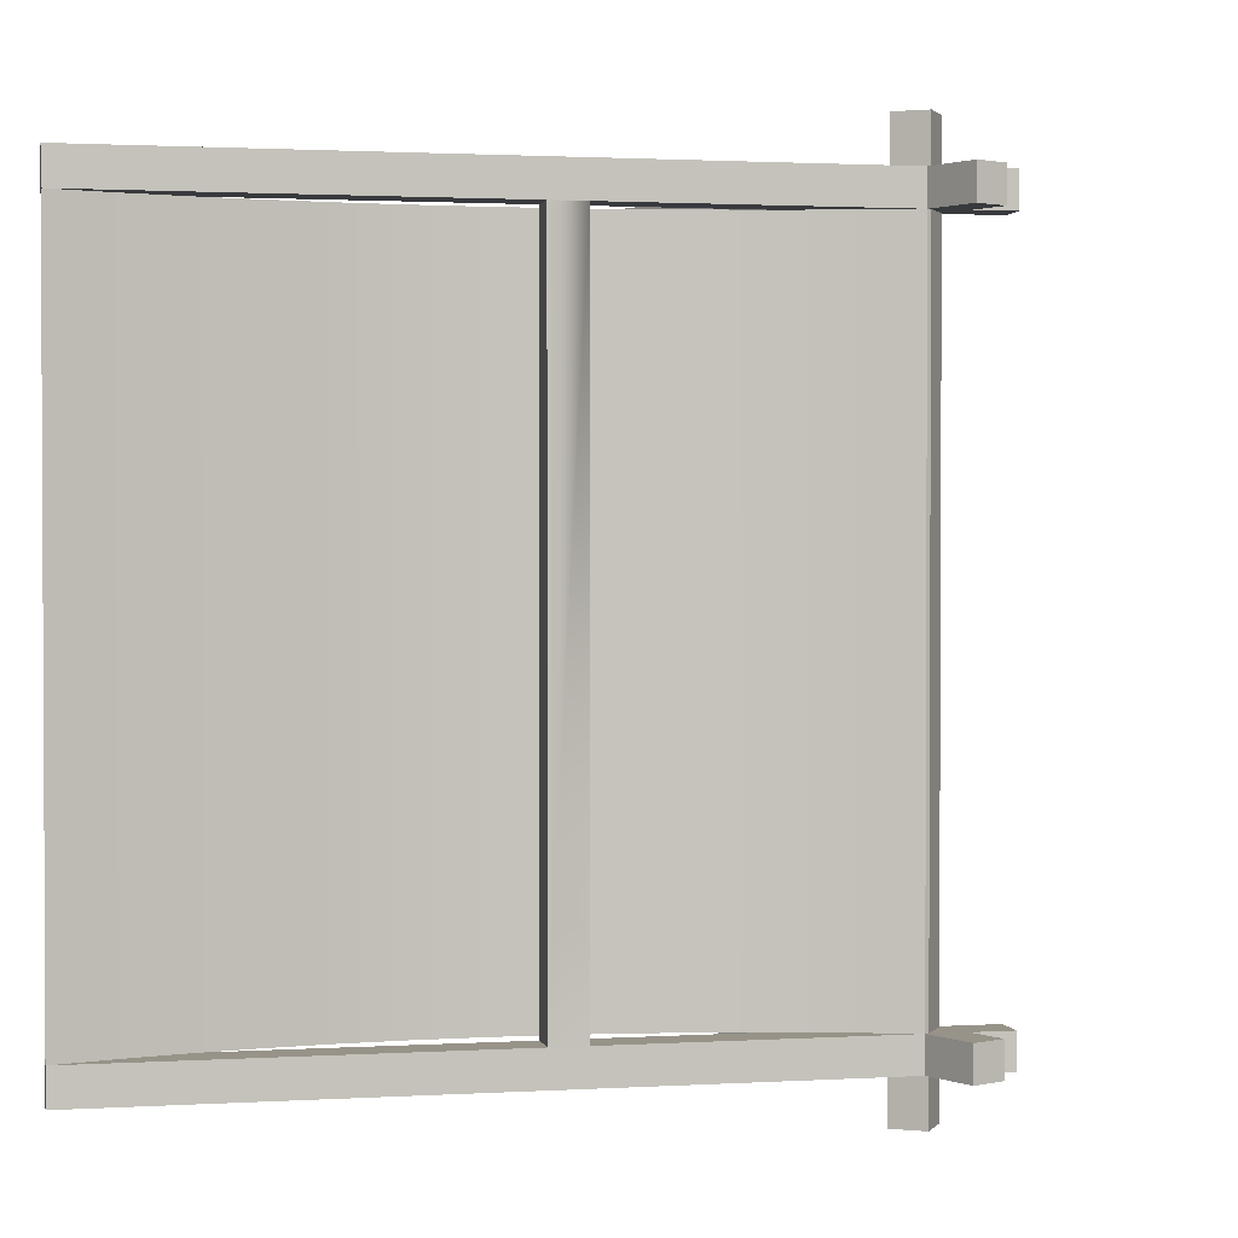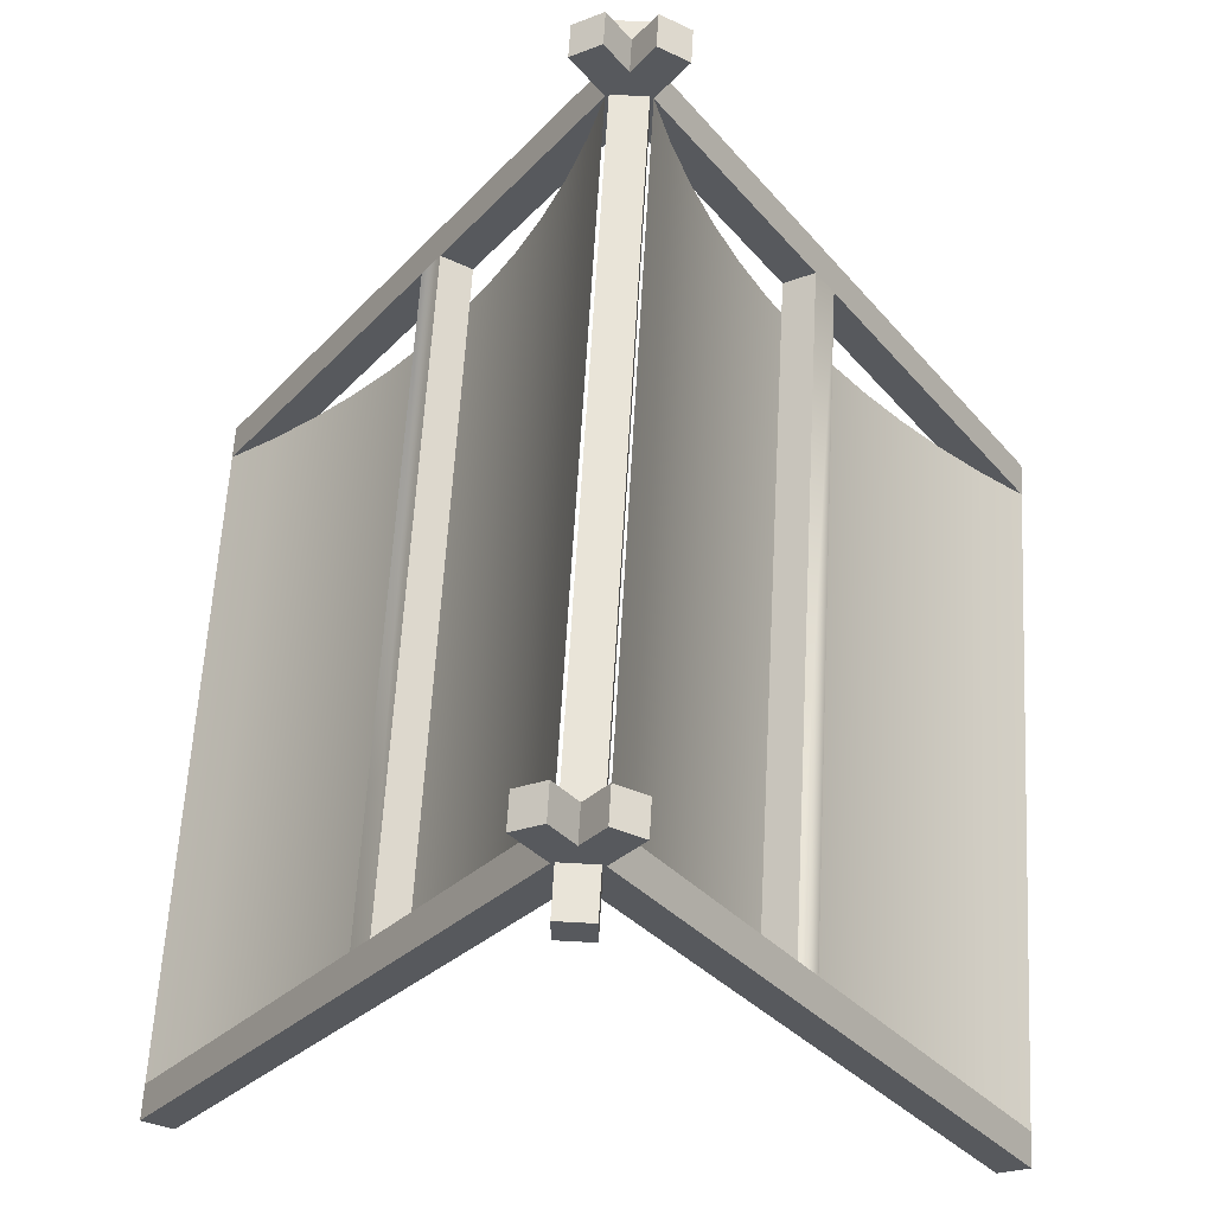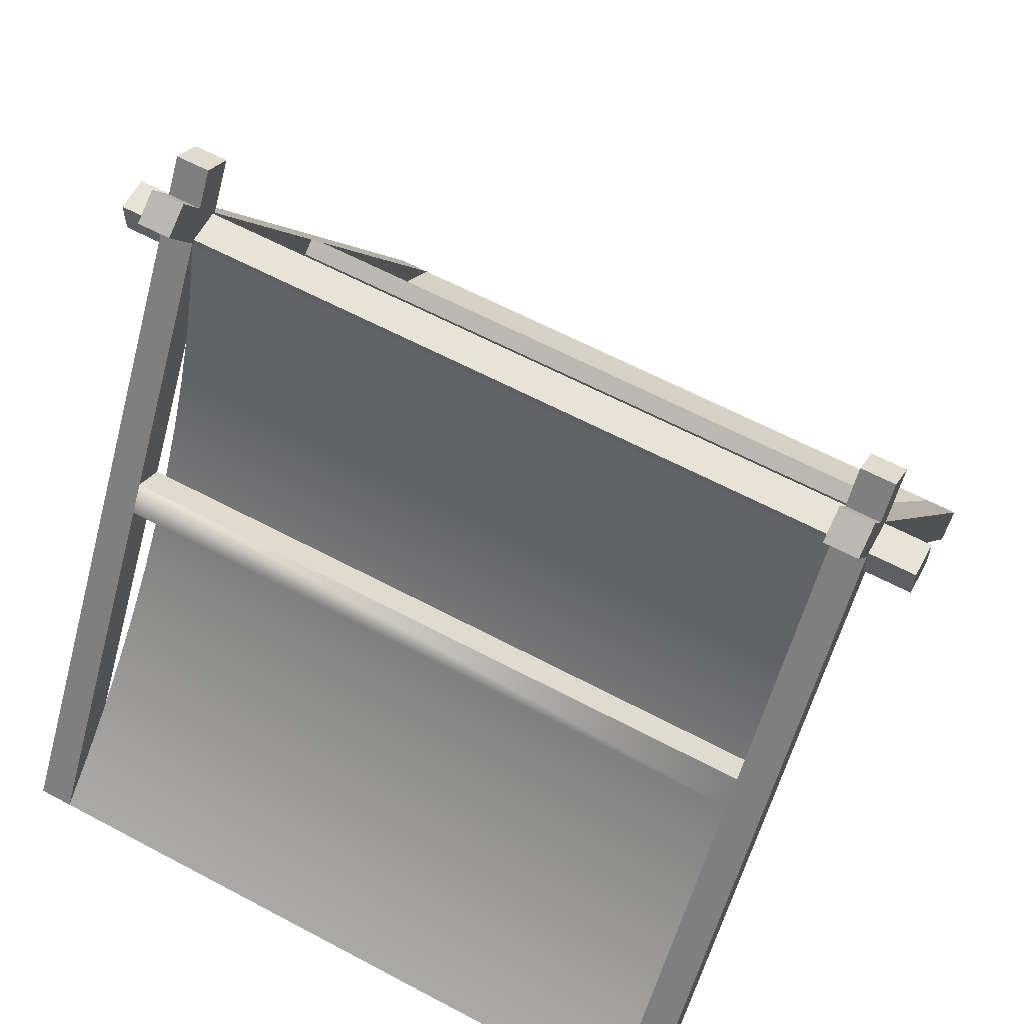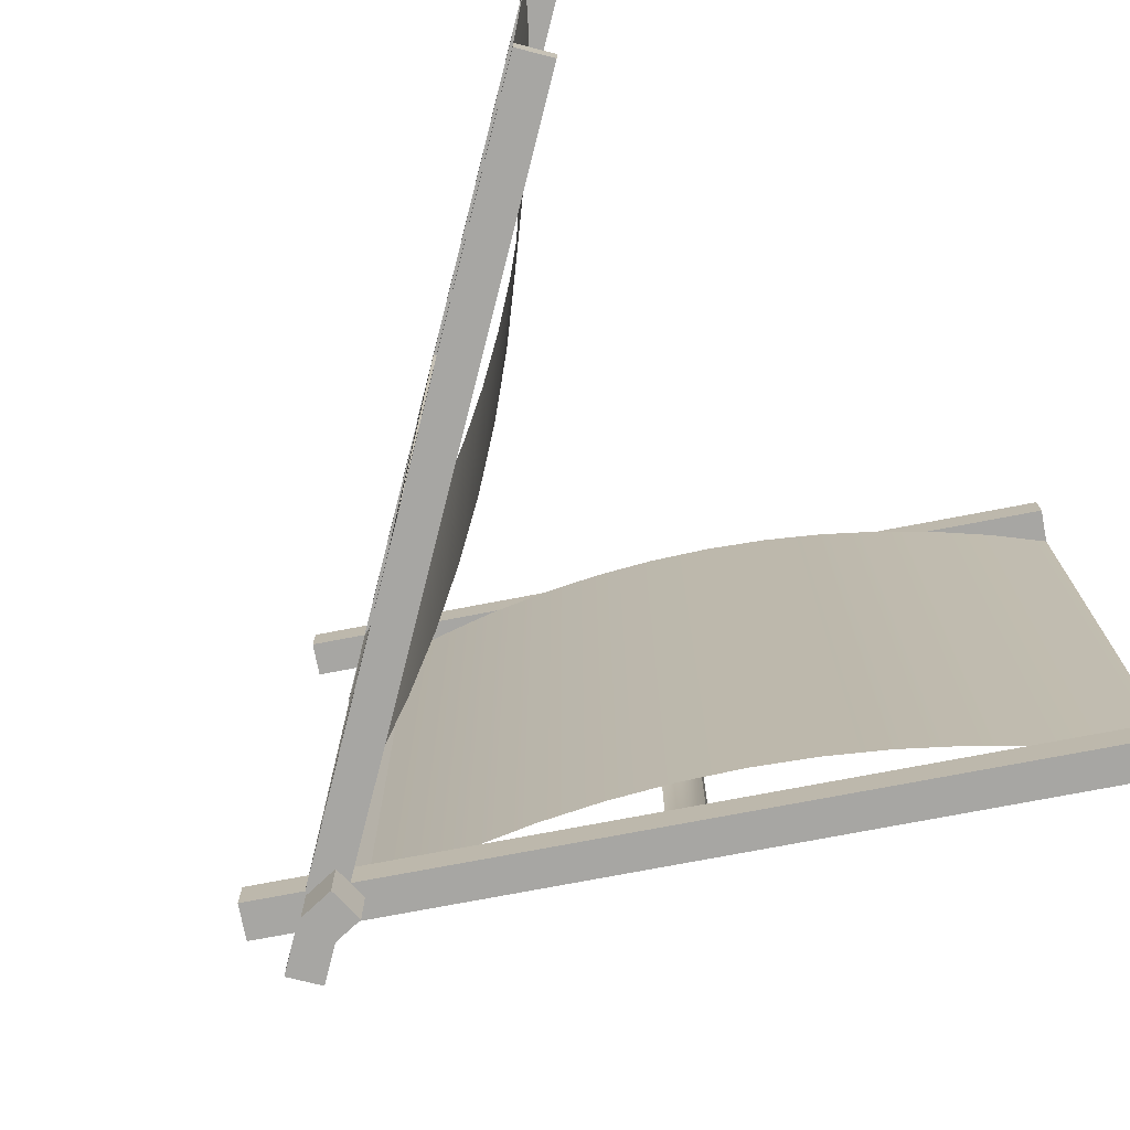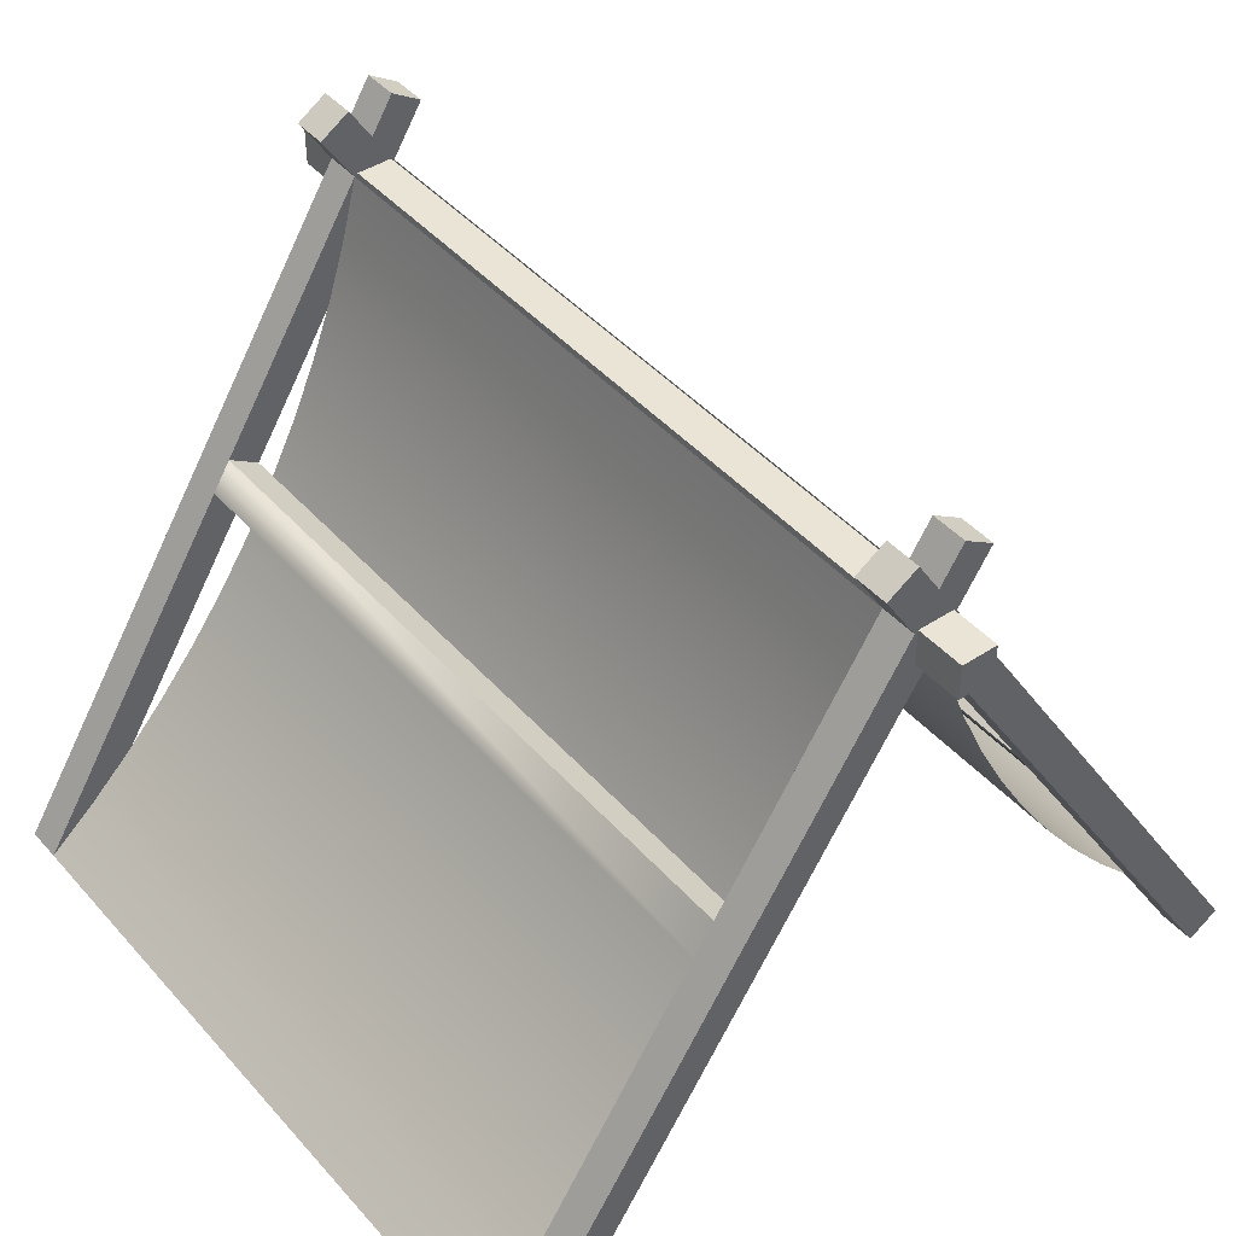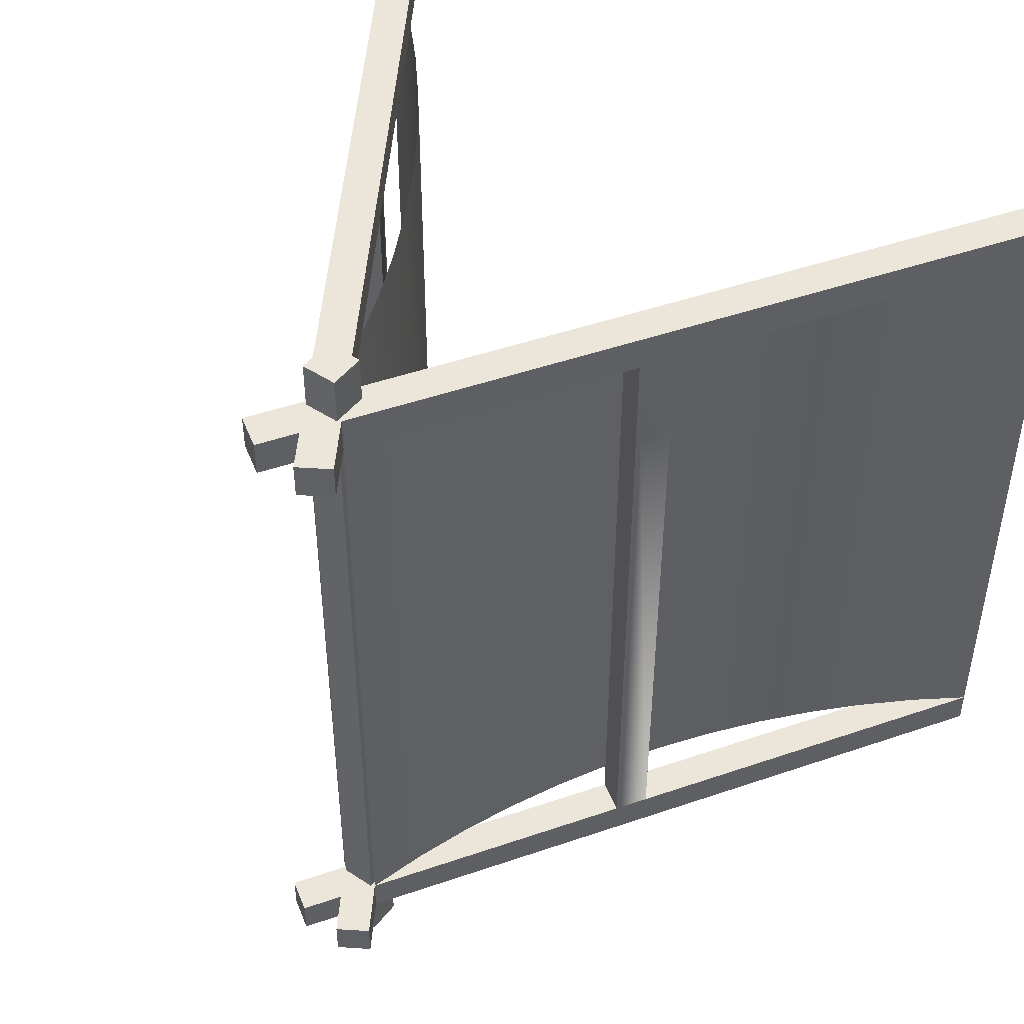
<metadata>
{"format":"obj","ext":"obj","renderer":"f3d","projection":"perspective","resolution":1024,"background":"white","views":[{"elev":1.6,"azim":110.3,"up":"+Z"},{"elev":60.4,"azim":3.2,"up":"+Y"},{"elev":61.5,"azim":118.5,"up":"+Y"},{"elev":-74.1,"azim":-46.7,"up":"+Z"},{"elev":43.6,"azim":142.1,"up":"+Y"},{"elev":47.6,"azim":-143.6,"up":"+Z"}]}
</metadata>
<code>
v -0.6933 1.167 -1.367
v -0.575 1.092 1.367
v -0.575 1.092 -1.367
v -0.6933 1.167 1.367
v -0.6502 0.974 1.367
v -0.7685 1.049 -1.367
v -0.6502 0.974 -1.367
v -0.7685 1.049 1.367
v 0.07009 2.137 1.695
v -0.07009 1.997 1.695
v 0.07009 1.997 1.695
v -0.07009 2.137 1.695
v -0.07009 2.137 -1.695
v 0.07009 1.997 -1.695
v -0.07009 1.997 -1.695
v 0.07009 2.137 -1.695
v 0.6502 0.974 1.367
v 0.7685 1.049 -1.367
v 0.7685 1.049 1.367
v 0.6502 0.974 -1.367
v 0.6933 1.167 -1.367
v 0.575 1.092 1.367
v 0.6933 1.167 1.367
v 0.575 1.092 -1.367
v -1.507 -0.3745 -1.367
v -1.626 -0.2993 -1.507
v -1.507 -0.3745 -1.507
v -1.626 -0.2993 -1.367
v 0.08868 2.398 -1.507
v 0.207 2.322 -1.367
v 0.207 2.322 -1.507
v 0.08868 2.398 -1.367
v 0.2339 1.629 -1.367
v 0.08306 2.127 -1.367
v 0.2208 1.662 -1.367
v 0.06726 1.891 -1.367
v 0.1452 1.893 -1.367
v 0.07009 1.997 -1.367
v 0 1.997 -1.367
v 0.07009 2.137 -1.367
v -0.07009 2.137 -1.367
v 0 2.258 -1.367
v -0.207 2.322 -1.367
v -0.08868 2.398 -1.367
v -0.08306 2.127 -1.367
v -0.07009 1.997 -1.367
v -0.1452 1.893 -1.367
v -0.2208 1.662 -1.367
v -0.2339 1.629 -1.367
v 0 1.997 -1.507
v -0.07009 1.997 -1.507
v -0.08306 2.127 -1.507
v -0.07009 2.137 -1.507
v -0.207 2.322 -1.507
v 0.07009 2.137 -1.507
v 0 2.258 -1.507
v -0.08868 2.398 -1.507
v 0.08306 2.127 -1.507
v 0.07009 1.997 -1.507
v 1.626 -0.2993 -1.507
v 1.507 -0.3745 -1.507
v 0.08868 2.398 1.367
v 0.207 2.322 1.507
v 0.207 2.322 1.367
v 0.08868 2.398 1.507
v -1.626 -0.2993 1.507
v -1.507 -0.3745 1.367
v -1.507 -0.3745 1.507
v -1.626 -0.2993 1.367
v 1.626 -0.2993 1.507
v -0 1.997 1.507
v 1.507 -0.3745 1.507
v 0.07009 1.997 1.507
v 0.08306 2.127 1.507
v 0.07009 2.137 1.507
v -0.07009 2.137 1.507
v -0 2.258 1.507
v -0.207 2.322 1.507
v -0.08868 2.398 1.507
v -0.08306 2.127 1.507
v -0.07009 1.997 1.507
v -1.238 0.04887 1.367
v -1.263 0.02293 1.367
v -1.44 -0.1436 1.367
v 1.626 -0.2993 1.367
v 1.507 -0.3745 1.367
v -0.08868 2.398 1.367
v -0.207 2.322 1.367
v -0.08306 2.127 1.367
v 1.507 -0.3745 -1.367
v 1.626 -0.2993 -1.367
v 1.238 0.04887 -1.367
v 1.263 0.02293 -1.367
v 1.389 -0.189 -1.367
v 1.44 -0.1436 -1.367
v 1.39 -0.1894 -1.367
v 0.2339 1.629 1.367
v 0.06726 1.891 1.367
v -0 1.997 1.367
v 1.389 -0.189 1.367
v 1.238 0.04887 1.367
v -1.238 0.04887 -1.367
v -0.2339 1.629 1.367
v -0 2.258 1.367
v 0.08306 2.127 1.367
v 0.07009 1.997 1.367
v -0.07009 1.997 1.367
v -0.07009 2.137 1.367
v 0.07009 2.137 1.367
v -0.2208 1.662 1.367
v -0.1452 1.893 1.367
v 0.1452 1.893 1.367
v 0.2208 1.662 1.367
v -1.263 0.02293 -1.367
v -1.44 -0.1436 -1.367
v 1.263 0.02293 1.367
v 1.44 -0.1436 1.367
v 1.39 -0.1894 1.367
v 0.3096 1.435 -1.367
v 0.4111 1.212 1.367
v 0.4111 1.212 -1.367
v 0.3096 1.435 1.367
v 0.525 0.9953 1.367
v 0.525 0.9953 -1.367
v 0.6508 0.7847 1.367
v 0.6508 0.7847 -1.367
v 0.7881 0.5814 -1.367
v 0.9363 0.3862 1.367
v 0.9363 0.3862 -1.367
v 0.7881 0.5814 1.367
v 1.095 0.1998 -1.367
v 1.095 0.1998 1.367
v -0.525 0.9953 1.367
v -0.4111 1.212 -1.367
v -0.525 0.9953 -1.367
v -0.4111 1.212 1.367
v -0.6508 0.7847 1.367
v -0.6508 0.7847 -1.367
v -1.095 0.1998 1.367
v -0.9363 0.3862 -1.367
v -1.095 0.1998 -1.367
v -0.9363 0.3862 1.367
v -0.3096 1.435 -1.367
v -0.3096 1.435 1.367
v -0.7881 0.5814 1.367
v -0.7881 0.5814 -1.367
f 1 2 3
f 2 1 4
f 5 6 7
f 6 5 8
f 9 10 11
f 10 9 12
f 13 14 15
f 14 13 16
f 17 18 19
f 18 17 20
f 21 22 23
f 22 21 24
f 25 26 27
f 26 25 28
f 29 30 31
f 30 29 32
f 21 33 24
f 33 21 34
f 33 34 35
f 35 36 33
f 36 35 37
f 35 34 37
f 36 37 38
f 38 37 34
f 38 39 36
f 38 34 40
f 40 34 30
f 40 30 41
f 41 30 42
f 42 30 32
f 43 41 42
f 43 42 44
f 45 41 43
f 45 46 41
f 47 39 46
f 47 46 45
f 48 39 47
f 45 48 47
f 39 48 49
f 45 49 48
f 1 49 45
f 49 1 3
f 26 50 27
f 50 26 51
f 52 51 26
f 51 52 53
f 53 52 54
f 53 54 55
f 55 54 56
f 56 54 57
f 31 55 56
f 31 56 29
f 58 55 31
f 58 59 55
f 59 58 60
f 60 50 59
f 50 60 61
f 62 63 64
f 63 62 65
f 66 67 68
f 67 66 69
f 70 71 72
f 71 70 73
f 73 70 74
f 73 74 75
f 75 74 63
f 75 63 76
f 76 63 77
f 77 63 65
f 78 76 77
f 78 77 79
f 80 76 78
f 80 81 76
f 66 81 80
f 66 71 81
f 71 66 68
f 82 8 5
f 83 8 82
f 67 83 82
f 84 8 83
f 83 67 84
f 8 84 69
f 84 67 69
f 72 85 70
f 85 72 86
f 87 78 79
f 78 87 88
f 80 88 89
f 88 80 78
f 90 60 91
f 60 90 61
f 45 54 52
f 54 45 43
f 57 43 44
f 43 57 54
f 57 42 56
f 42 57 44
f 92 18 20
f 93 18 92
f 94 93 92
f 95 18 93
f 94 95 93
f 18 95 91
f 96 95 94
f 95 96 91
f 90 96 94
f 96 90 91
f 94 92 90
f 50 90 92
f 90 50 61
f 50 92 24
f 20 24 92
f 50 24 39
f 39 24 33
f 39 33 36
f 24 20 22
f 22 20 17
f 22 17 97
f 97 17 98
f 98 17 99
f 99 17 71
f 17 72 71
f 100 72 17
f 17 101 100
f 72 100 86
f 50 25 27
f 25 50 3
f 3 50 39
f 3 39 49
f 25 3 102
f 3 7 102
f 7 3 2
f 7 2 5
f 5 2 103
f 5 103 99
f 68 5 99
f 68 99 71
f 68 82 5
f 82 68 67
f 31 34 58
f 34 31 30
f 66 8 69
f 8 66 89
f 89 66 80
f 4 8 89
f 4 6 8
f 1 6 4
f 6 1 28
f 52 28 1
f 52 1 45
f 28 52 26
f 87 77 104
f 77 87 79
f 58 91 60
f 91 58 21
f 21 58 34
f 21 18 91
f 18 21 23
f 18 23 19
f 19 23 105
f 70 19 105
f 70 105 74
f 19 70 85
f 55 14 16
f 14 55 59
f 81 12 76
f 12 81 10
f 10 73 11
f 73 10 71
f 71 10 81
f 64 74 105
f 74 64 63
f 9 73 75
f 73 9 11
f 76 9 75
f 9 76 12
f 104 65 62
f 65 104 77
f 99 38 106
f 38 99 39
f 39 99 46
f 46 99 107
f 46 108 41
f 108 46 107
f 56 32 29
f 32 56 42
f 15 53 13
f 53 15 51
f 41 109 40
f 109 41 108
f 50 14 59
f 14 50 15
f 15 50 51
f 13 55 16
f 55 13 53
f 109 38 40
f 38 109 106
f 4 103 2
f 103 4 89
f 103 89 110
f 110 99 103
f 99 110 111
f 110 89 111
f 99 111 107
f 107 111 89
f 107 89 108
f 108 89 88
f 108 88 109
f 109 88 104
f 104 88 87
f 64 109 104
f 64 104 62
f 105 109 64
f 105 106 109
f 106 98 99
f 112 98 106
f 112 106 105
f 113 98 112
f 105 113 112
f 98 113 97
f 105 97 113
f 23 97 105
f 97 23 22
f 6 102 7
f 6 114 102
f 114 25 102
f 6 115 114
f 115 25 114
f 115 6 28
f 25 115 28
f 19 101 17
f 19 116 101
f 116 100 101
f 19 117 116
f 117 100 116
f 117 19 85
f 117 118 100
f 118 117 85
f 118 86 100
f 86 118 85
f 35 113 37
f 112 37 113
f 95 116 117
f 116 95 93
f 91 85 95
f 117 95 85
f 34 37 105
f 112 105 37
f 119 120 121
f 120 119 122
f 124 123 121
f 120 121 123
f 33 119 35
f 122 35 119
f 113 35 122
f 97 113 122
f 124 125 126
f 123 124 125
f 127 128 129
f 130 127 128
f 93 131 116
f 92 93 131
f 132 131 116
f 101 132 116
f 132 129 128
f 131 132 129
f 127 130 126
f 125 126 130
f 134 133 136
f 135 134 133
f 28 84 115
f 69 28 84
f 138 135 137
f 133 137 135
f 141 140 139
f 142 139 140
f 115 83 114
f 84 115 83
f 47 89 45
f 89 47 111
f 136 143 134
f 144 136 143
f 114 141 102
f 141 114 83
f 141 83 139
f 82 83 139
f 110 47 48
f 111 110 47
f 146 138 145
f 137 145 138
f 146 142 145
f 140 146 142
f 143 48 49
f 48 143 144
f 110 144 48
f 103 144 110

</code>
